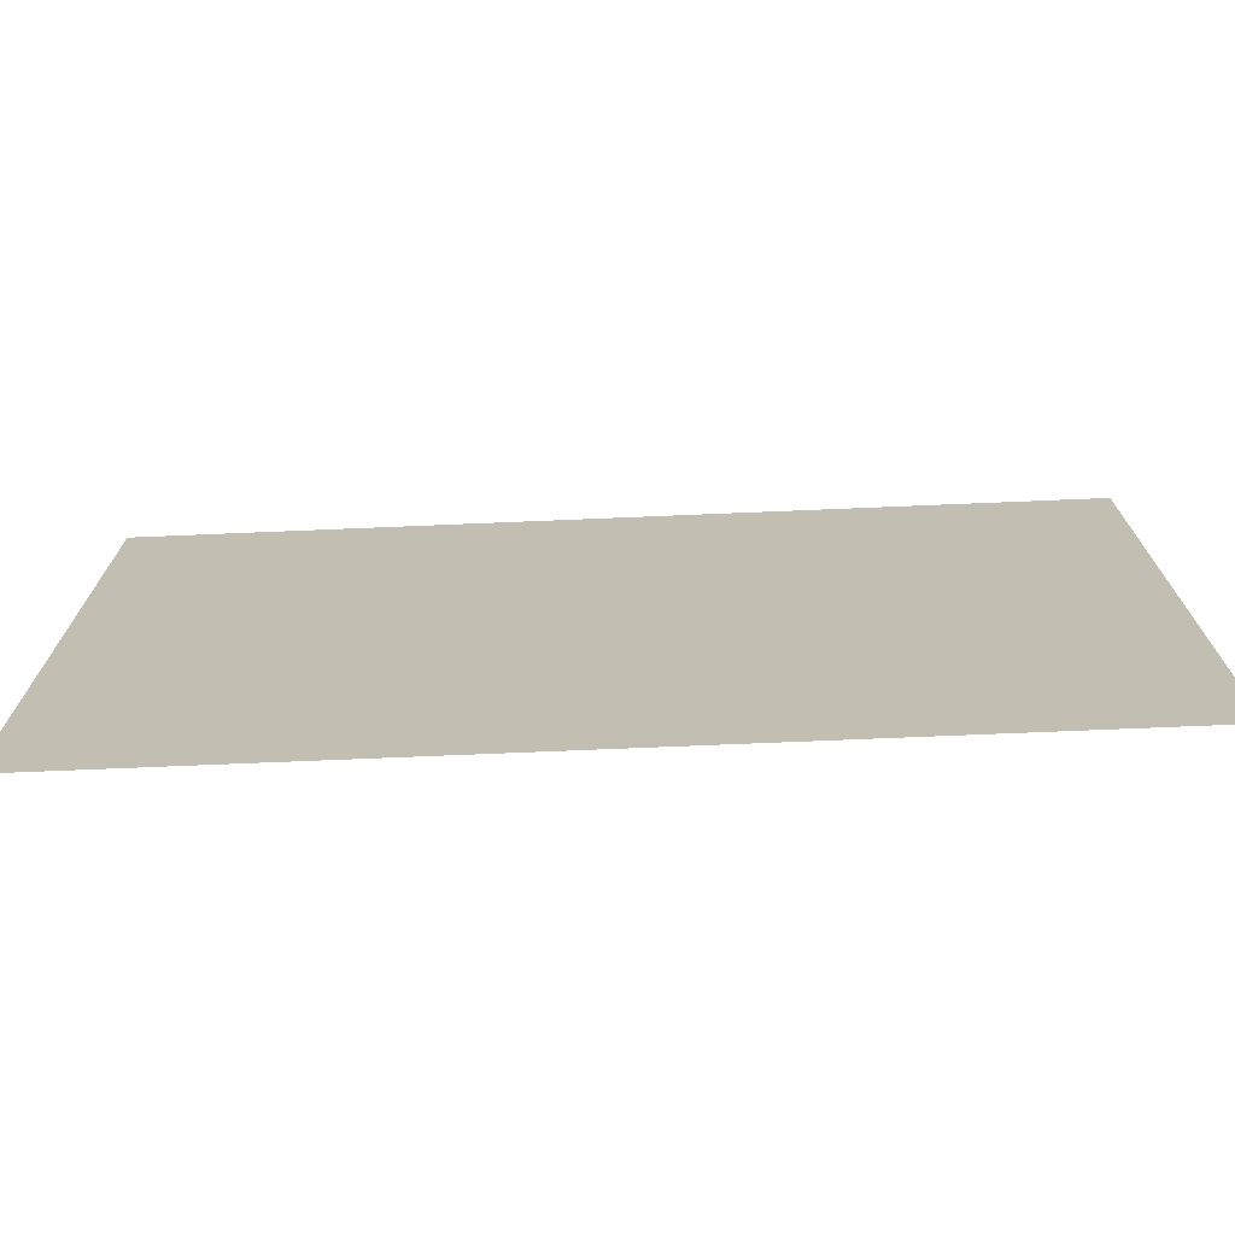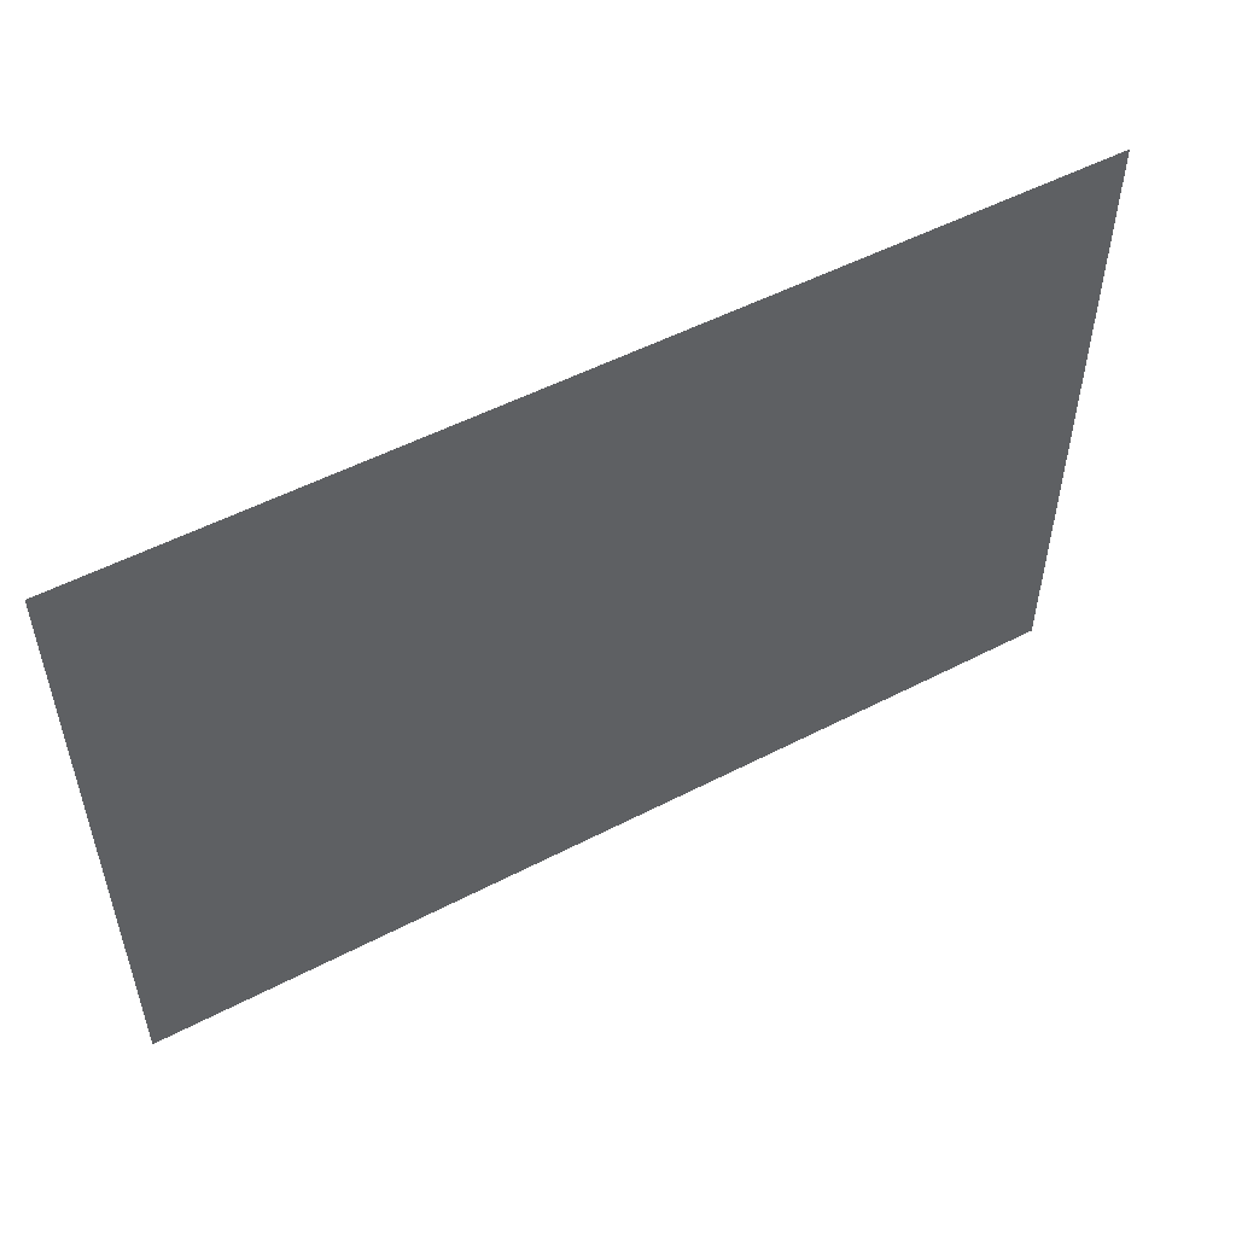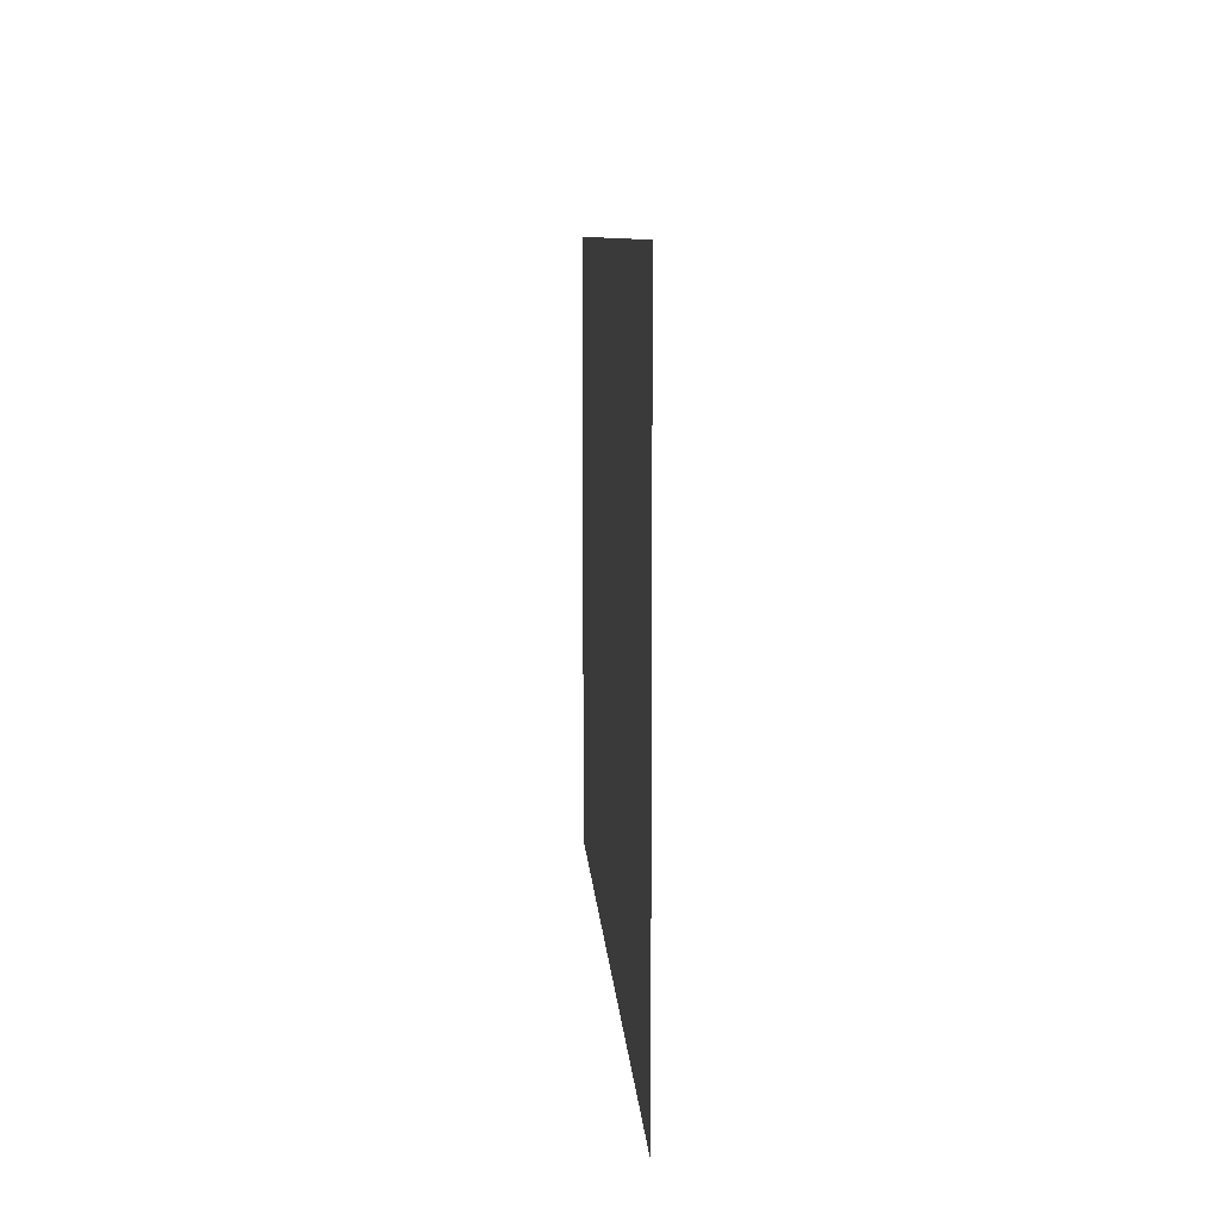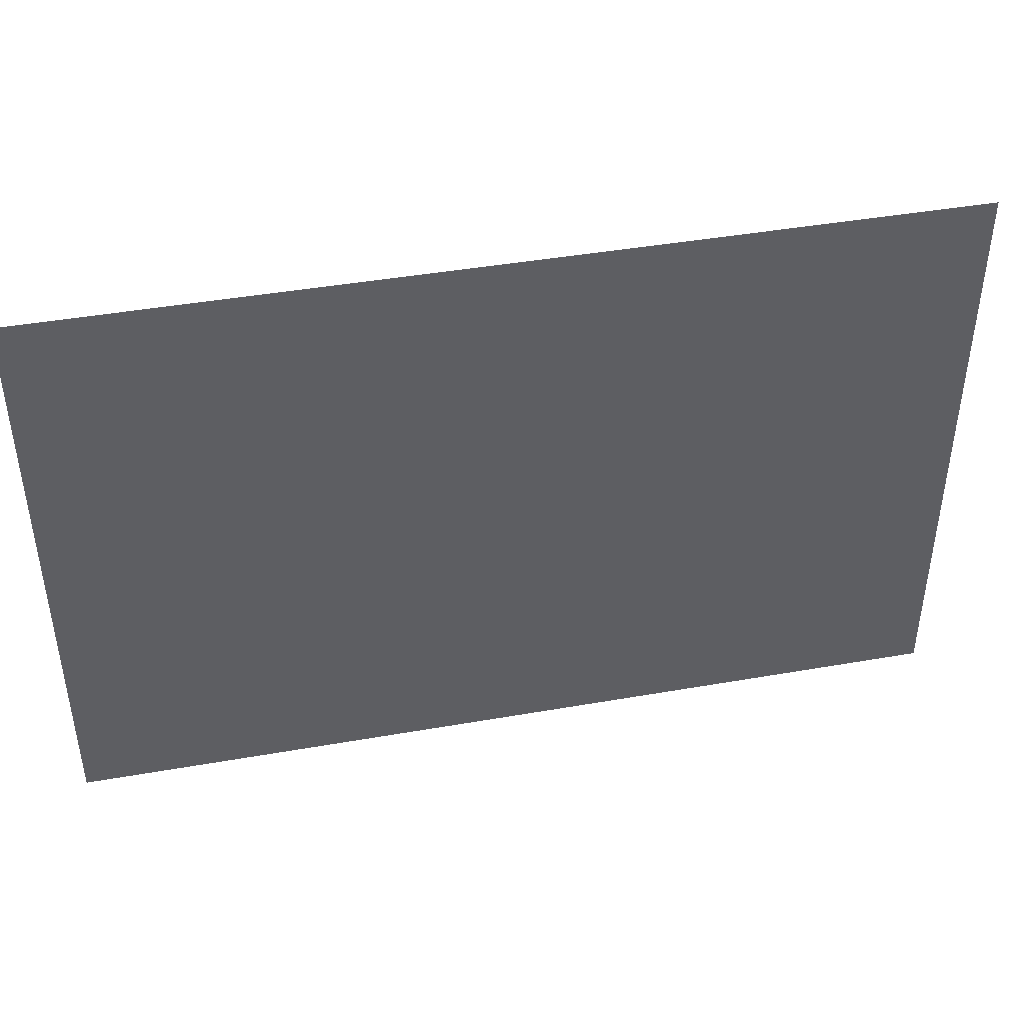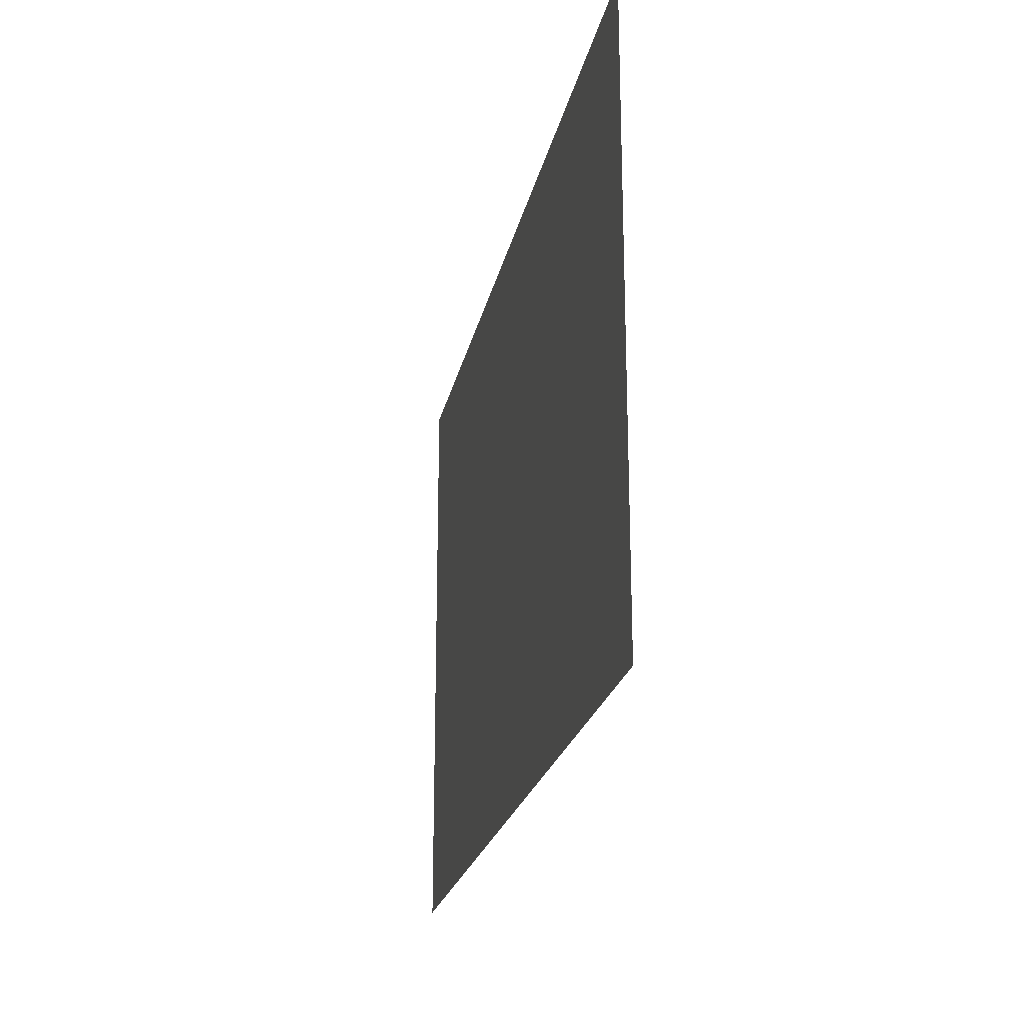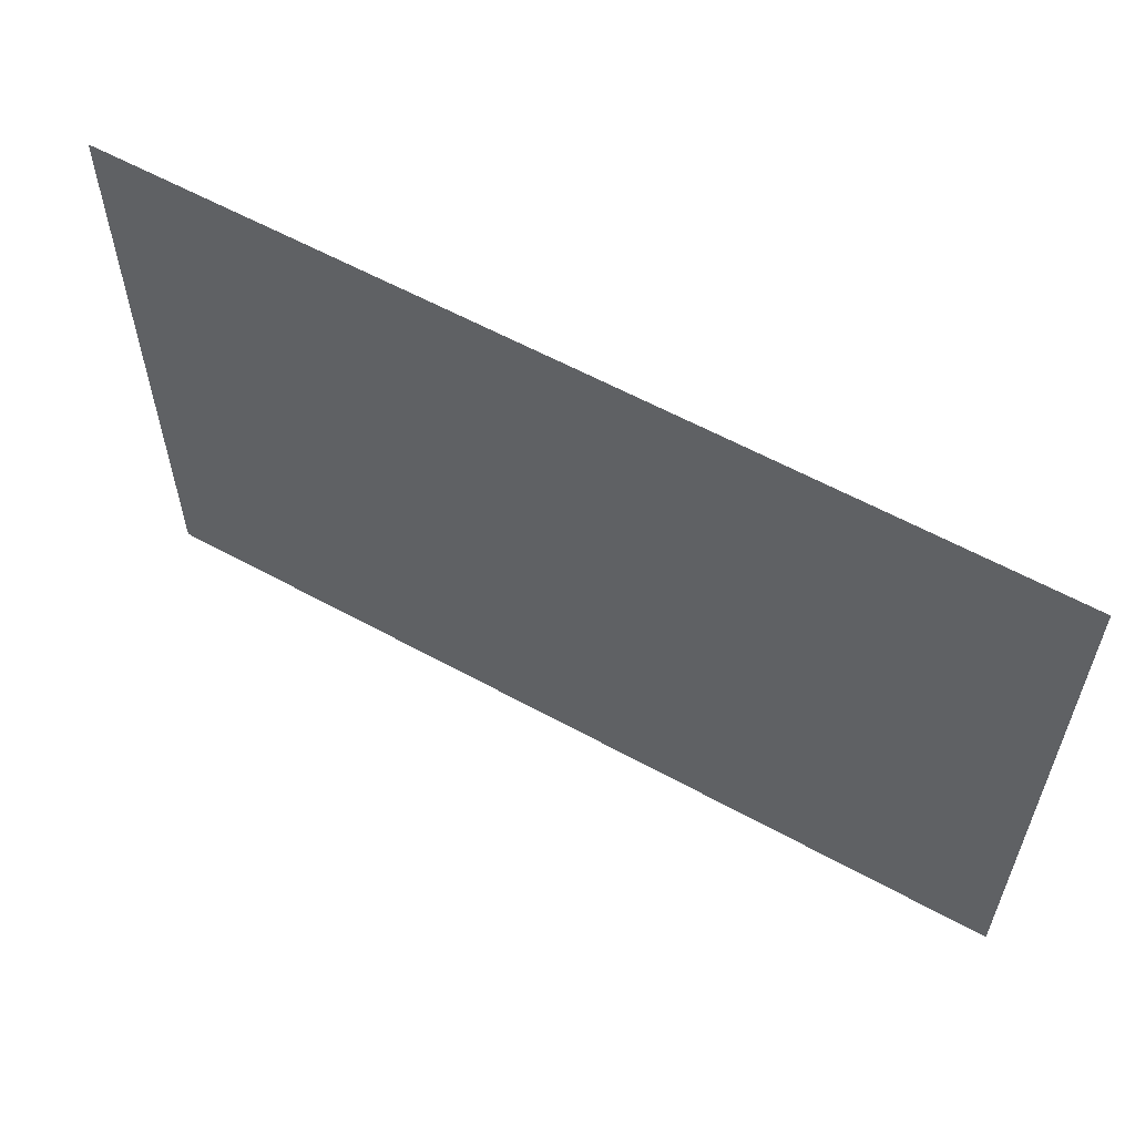
<metadata>
{"format":"obj","ext":"obj","renderer":"f3d","projection":"perspective","resolution":1024,"background":"white","views":[{"elev":-72.3,"azim":2.4,"up":"+Z"},{"elev":51.8,"azim":150.6,"up":"+Z"},{"elev":8.4,"azim":86.6,"up":"+Z"},{"elev":43.5,"azim":-11.7,"up":"+Z"},{"elev":-22.1,"azim":-101.3,"up":"+Z"},{"elev":58.8,"azim":29.6,"up":"+Z"}]}
</metadata>
<code>
o Plane_Plane.002
v -12 1.5 8
v 12 1.5 8
v -12 1.5 -8
v 12 1.5 -8
f 2 3 1
f 2 4 3

</code>
